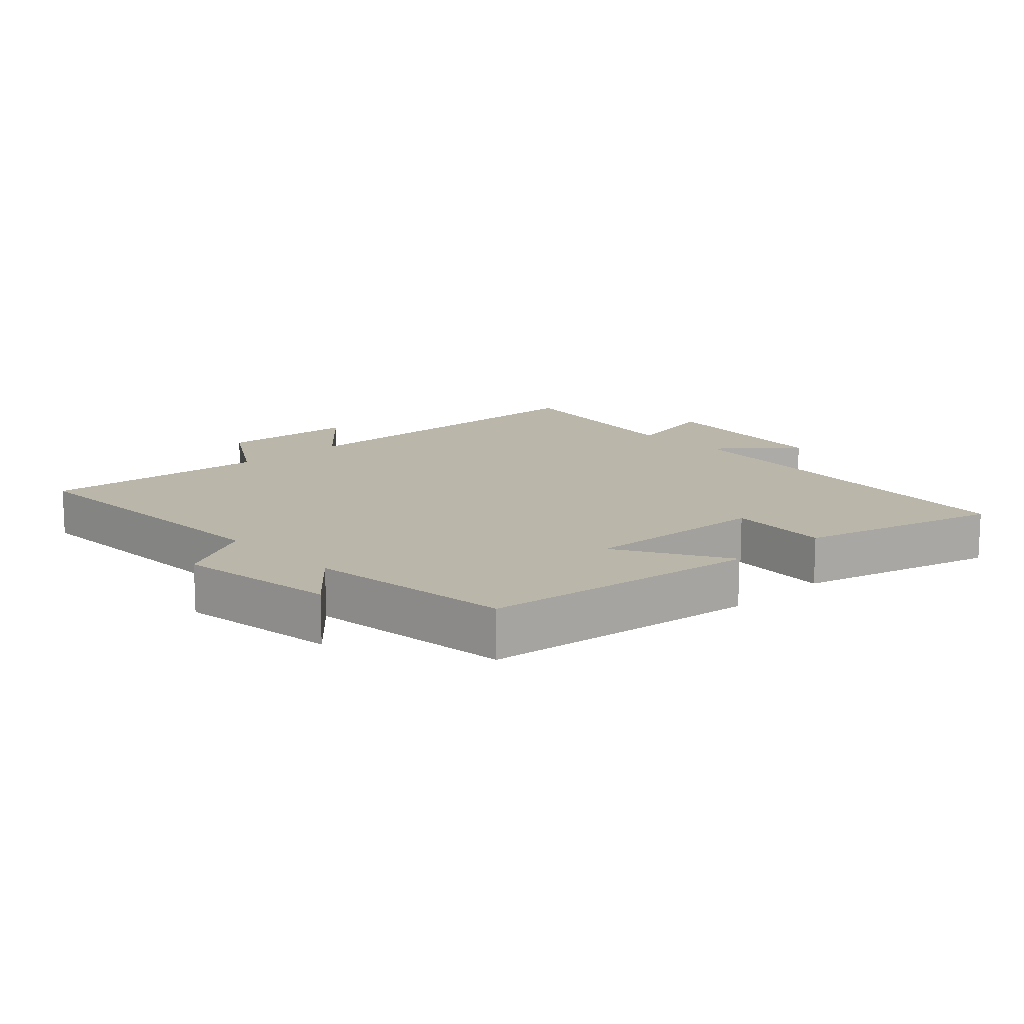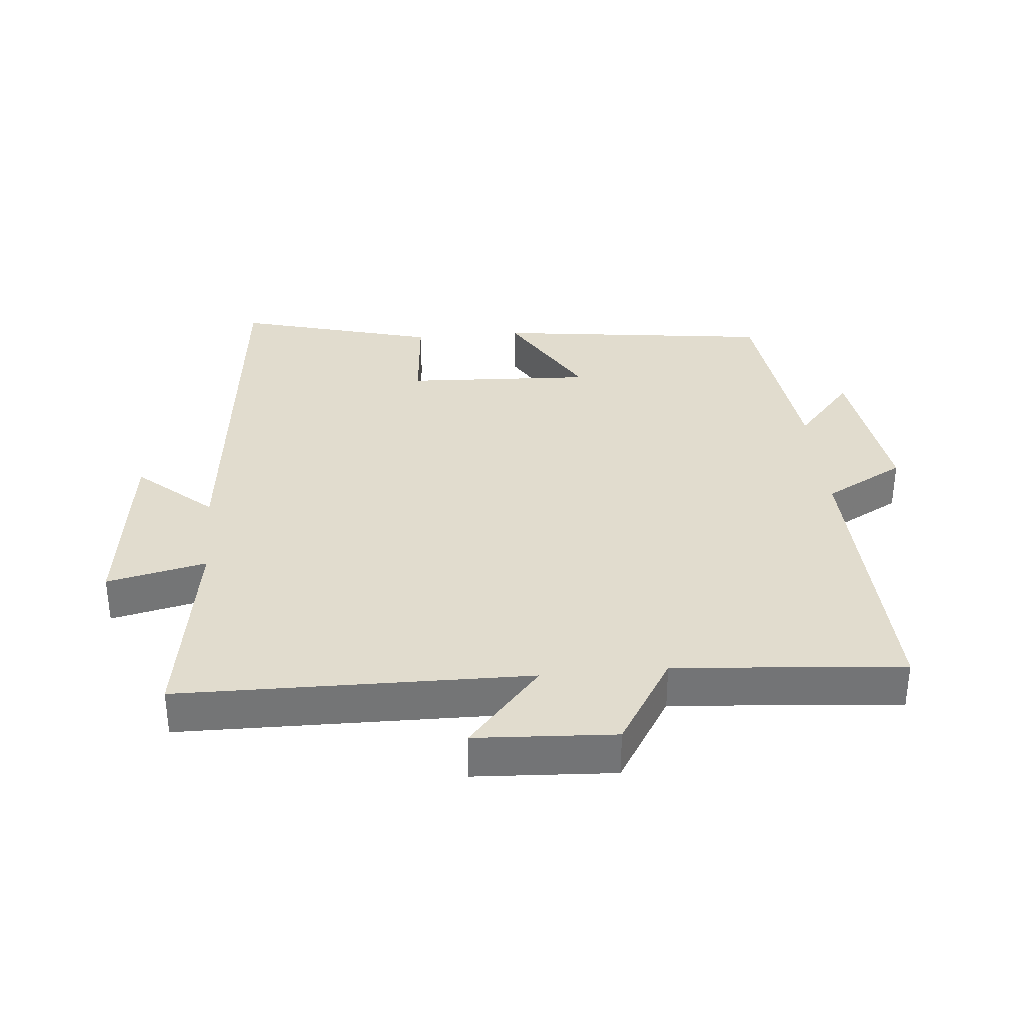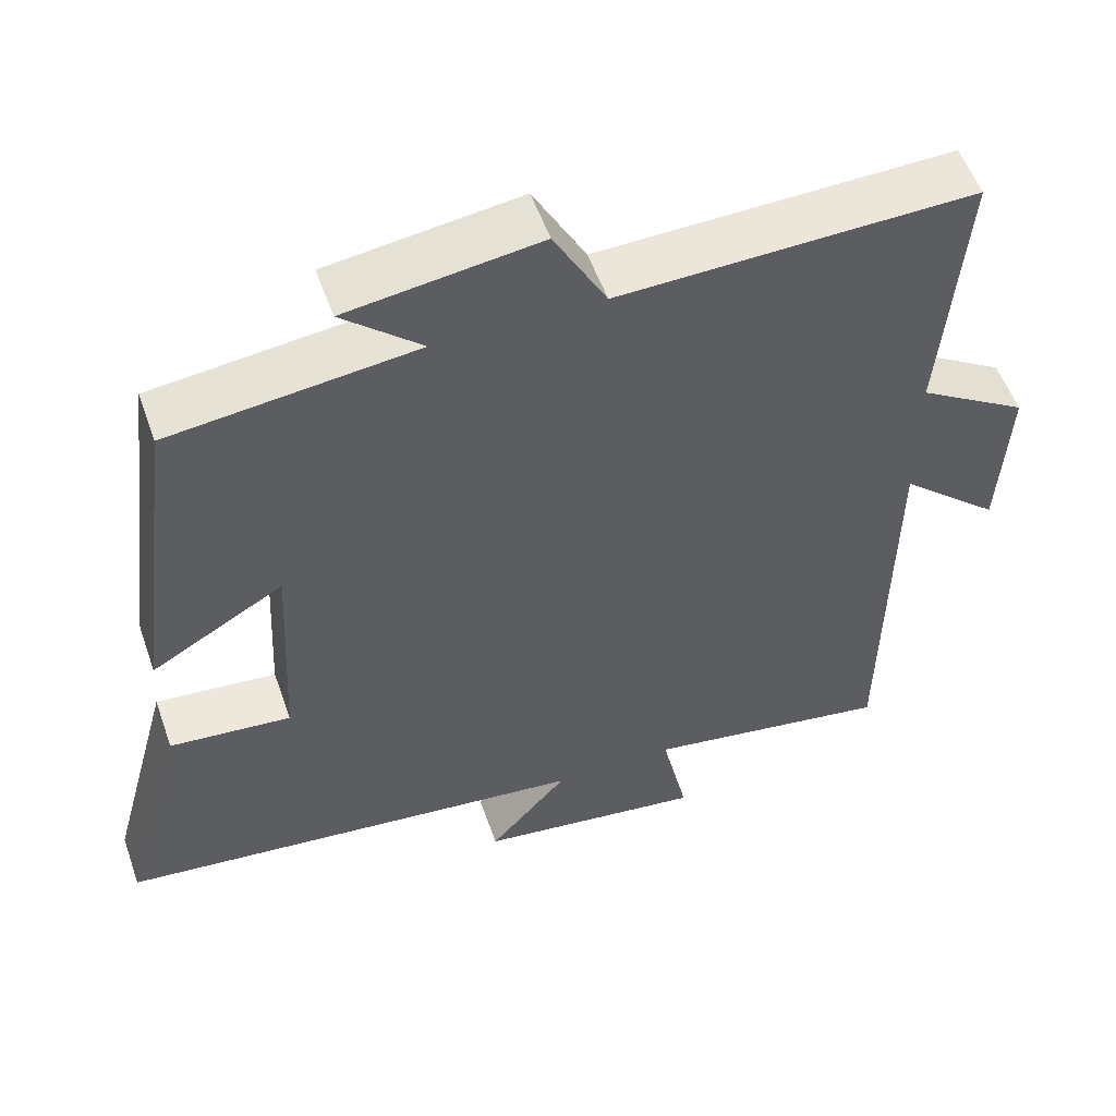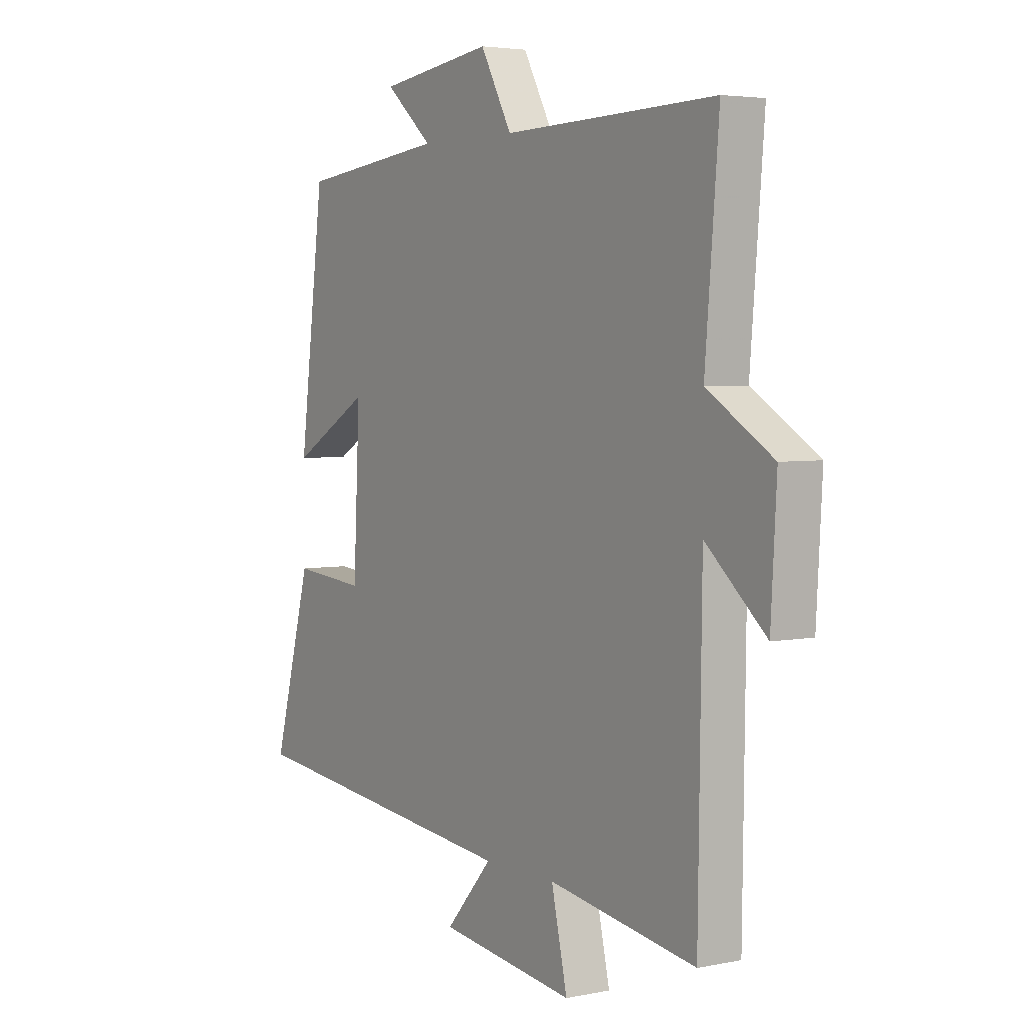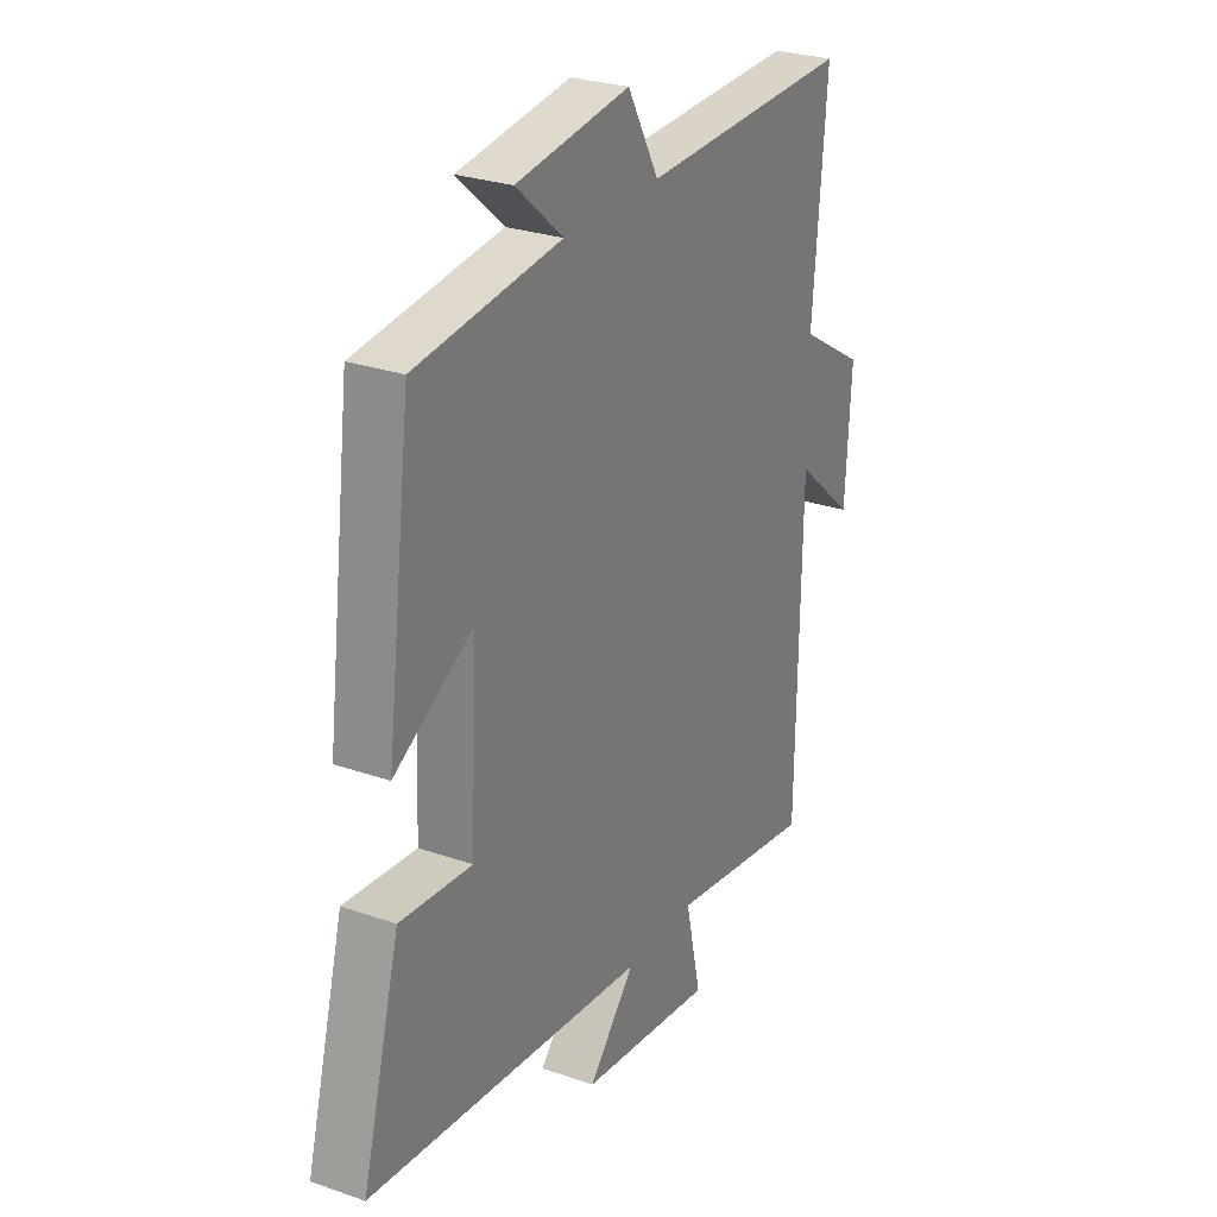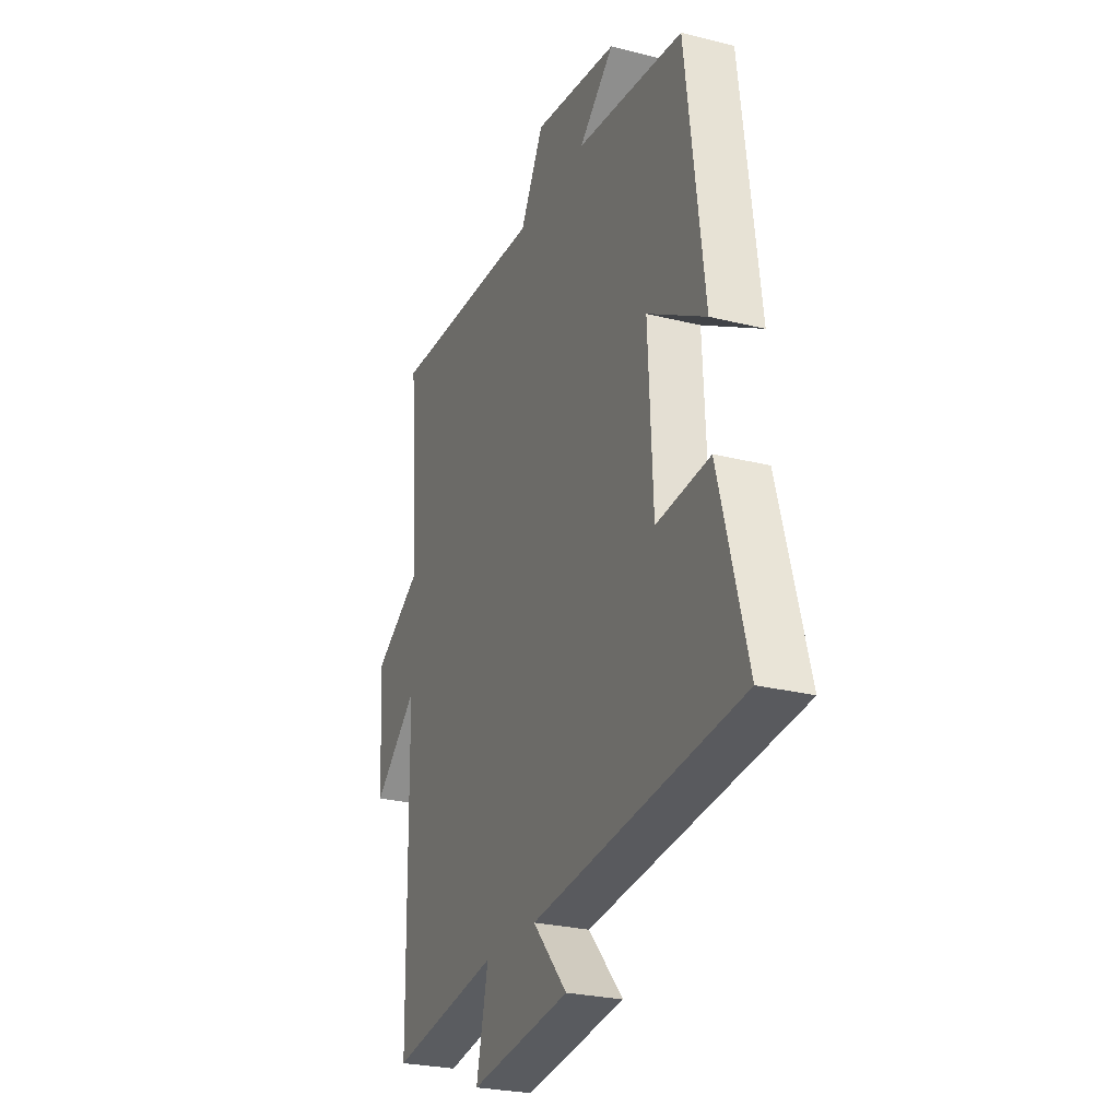
<metadata>
{"format":"obj","ext":"obj","renderer":"f3d","projection":"perspective","resolution":1024,"background":"white","views":[{"elev":13.8,"azim":46.6,"up":"+Y"},{"elev":34.0,"azim":-95.3,"up":"+Y"},{"elev":54.1,"azim":160.8,"up":"+Z"},{"elev":4.0,"azim":-123.7,"up":"+Z"},{"elev":27.4,"azim":118.2,"up":"+Z"},{"elev":-25.8,"azim":68.1,"up":"+Z"}]}
</metadata>
<code>
v -0.493 0.07 -0.55
v -0.5 0.07 -0.019
v -0.628 0.07 -0.131
v -0.64 0.07 0.081
v -0.5 0.07 0.167
v -0.529 0.07 0.514
v -0.076 0.07 0.5
v -0.009 0.07 0.622
v 0.235 0.07 0.588
v 0.134 0.07 0.5
v 0.446 0.07 0.463
v 0.5 0.07 0.04
v 0.331 0.07 0.138
v 0.345 0.07 -0.146
v 0.5 0.07 -0.132
v 0.582 0.07 -0.435
v -0.022 0.07 -0.5
v 0.078 0.07 -0.613
v -0.212 0.07 -0.651
v -0.178 0.07 -0.5
v -0.493 0 -0.55
v -0.5 0 -0.019
v -0.628 0 -0.131
v -0.64 0 0.081
v -0.5 0 0.167
v -0.529 0 0.514
v -0.076 0 0.5
v -0.009 0 0.622
v 0.235 0 0.588
v 0.134 0 0.5
v 0.446 0 0.463
v 0.5 0 0.04
v 0.331 0 0.138
v 0.345 0 -0.146
v 0.5 0 -0.132
v 0.582 0 -0.435
v -0.022 0 -0.5
v 0.078 0 -0.613
v -0.212 0 -0.651
v -0.178 0 -0.5
f 17 18 19 20
f 15 16 17 20
f 14 15 20 1
f 13 14 1 2
f 10 11 12 13
f 10 13 2
f 7 8 9 10
f 7 10 2
f 5 6 7
f 5 7 2 3
f 3 4 5
f 40 39 38 37
f 40 37 36 35
f 21 40 35 34
f 22 21 34 33
f 33 32 31 30
f 22 33 30
f 30 29 28 27
f 22 30 27
f 27 26 25
f 23 22 27 25
f 25 24 23
f 1 21 22 2
f 2 22 23 3
f 3 23 24 4
f 4 24 25 5
f 5 25 26 6
f 6 26 27 7
f 7 27 28 8
f 8 28 29 9
f 9 29 30 10
f 10 30 31 11
f 11 31 32 12
f 12 32 33 13
f 13 33 34 14
f 14 34 35 15
f 15 35 36 16
f 16 36 37 17
f 17 37 38 18
f 18 38 39 19
f 19 39 40 20
f 20 40 21 1

</code>
